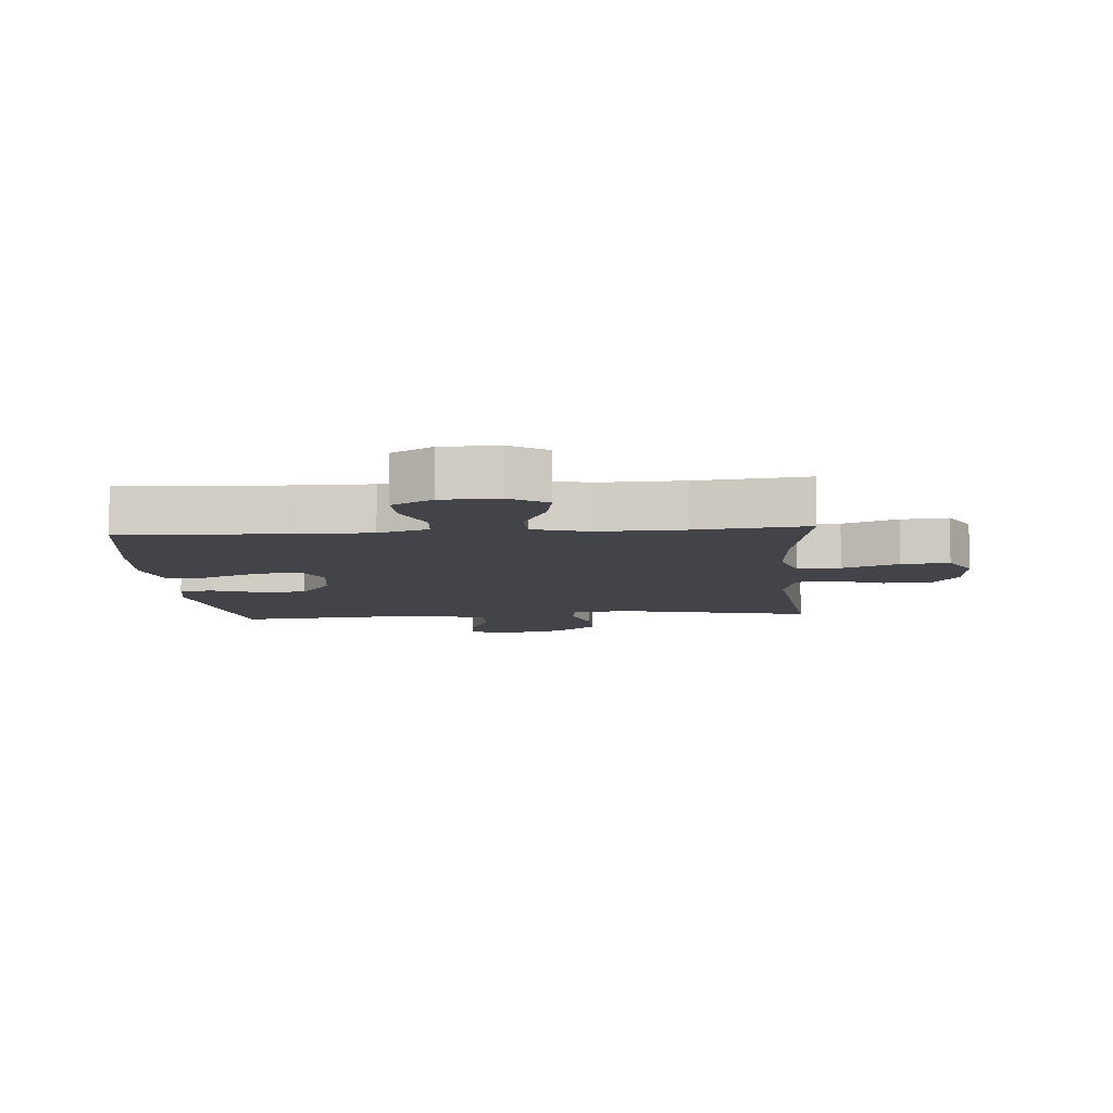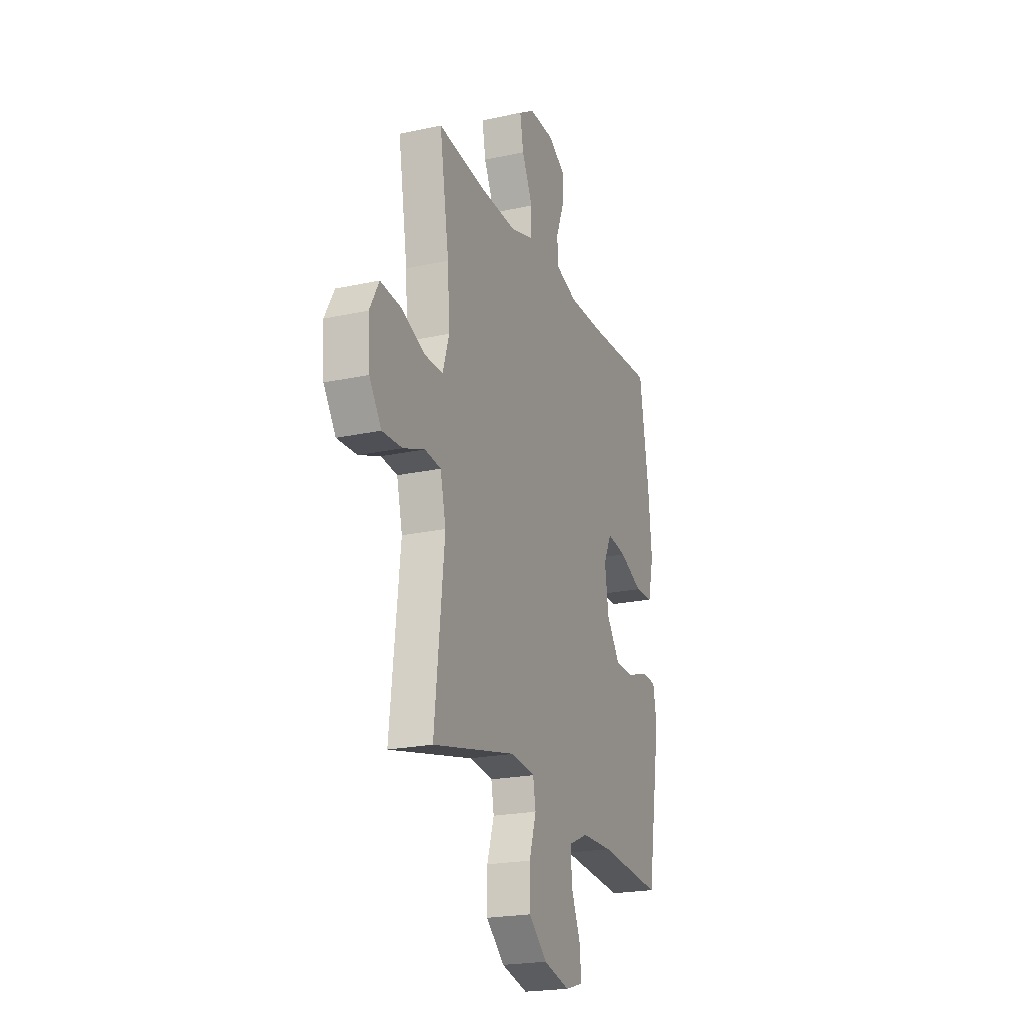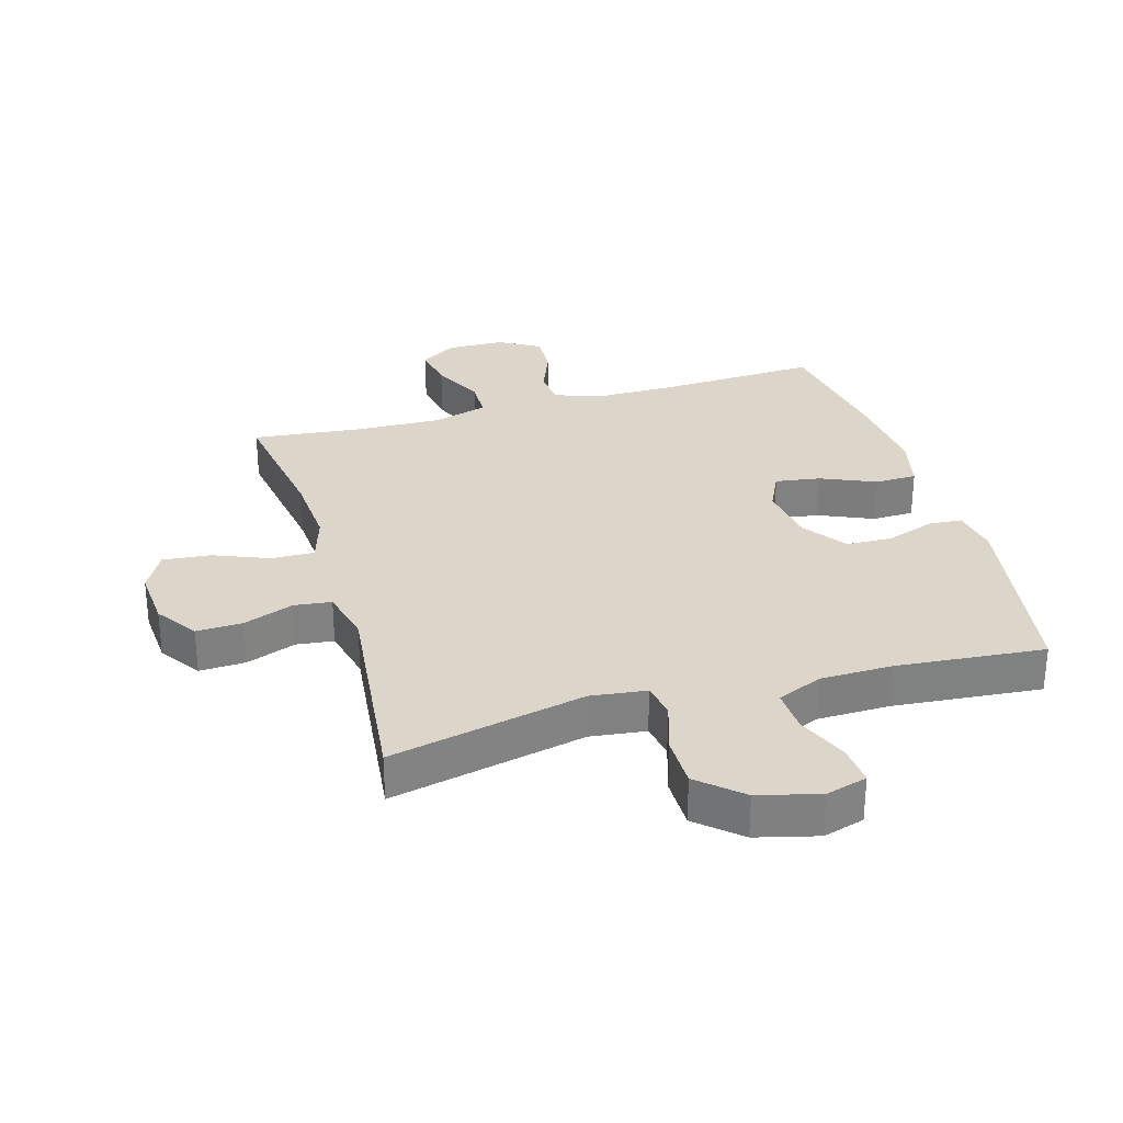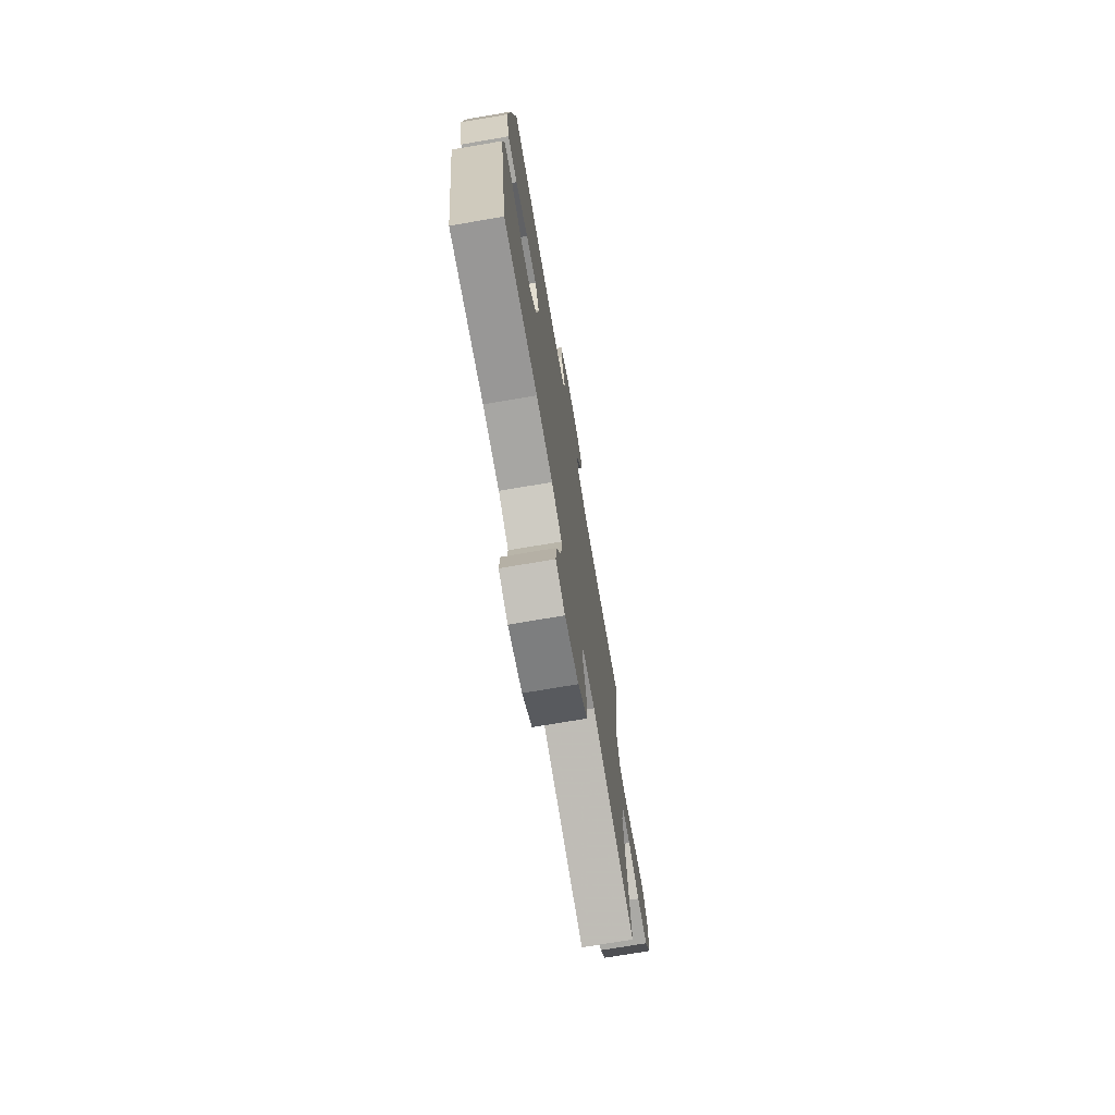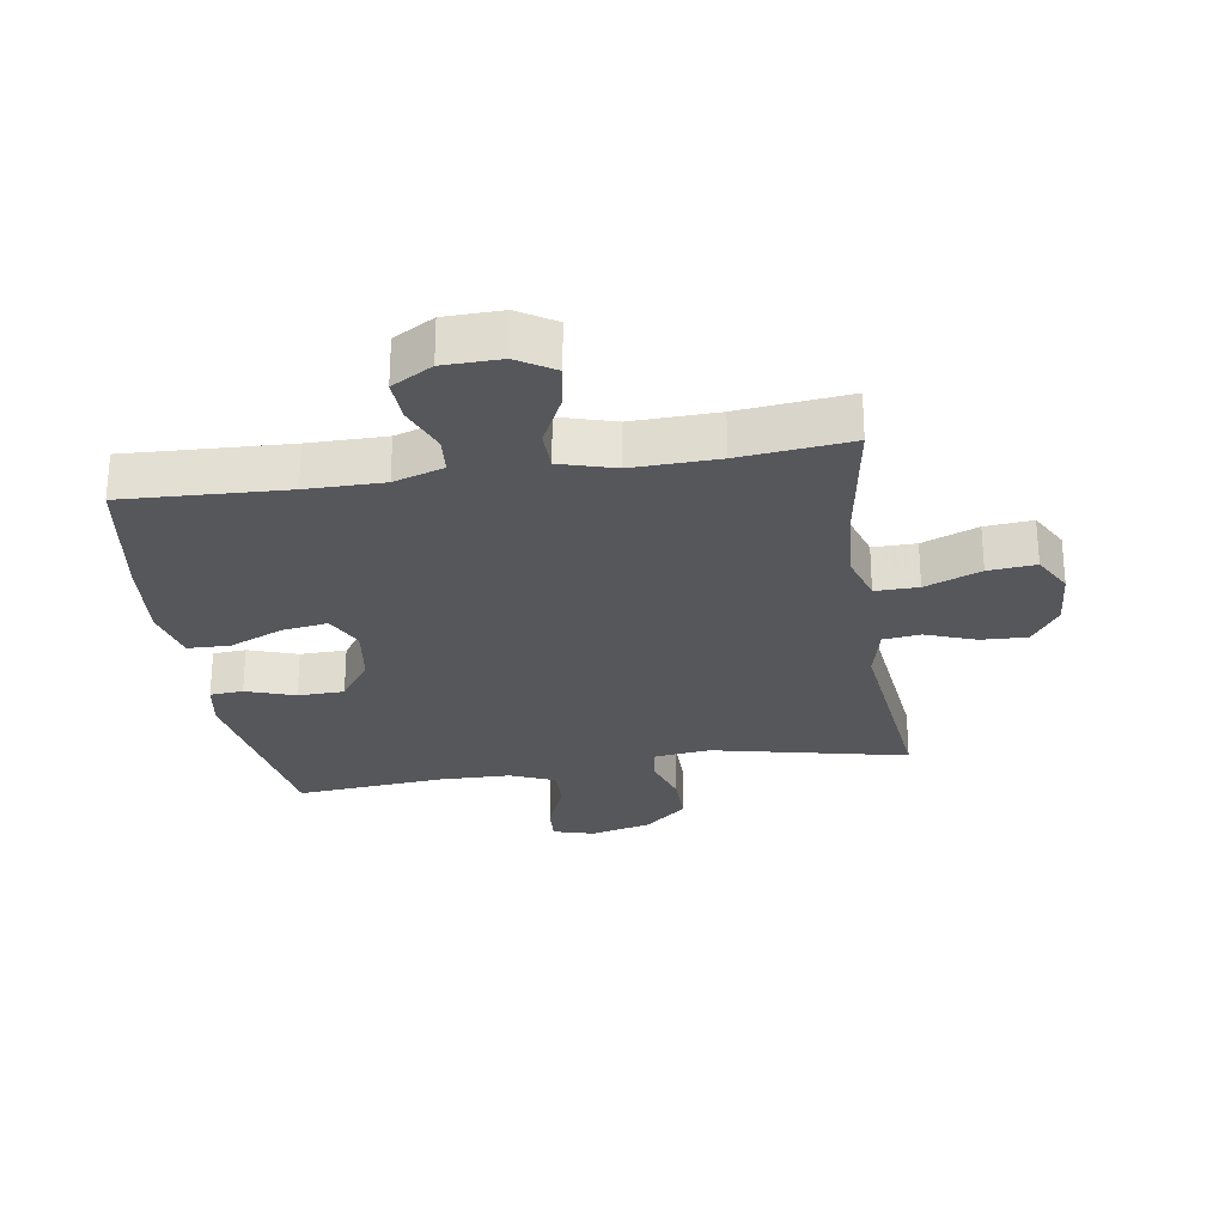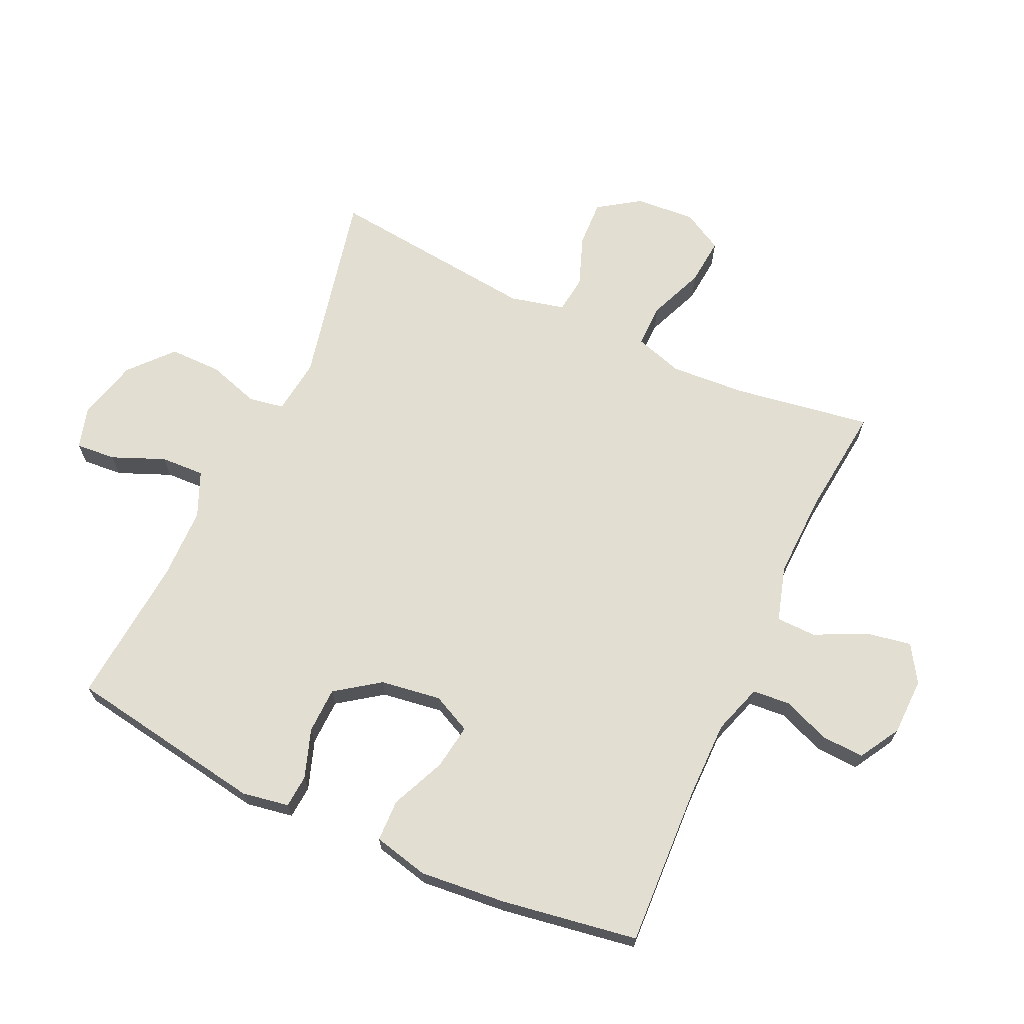
<metadata>
{"format":"obj","ext":"obj","renderer":"f3d","projection":"perspective","resolution":1024,"background":"white","views":[{"elev":-8.4,"azim":4.5,"up":"+Y"},{"elev":-21.6,"azim":111.0,"up":"+Z"},{"elev":30.1,"azim":163.8,"up":"+Y"},{"elev":-73.2,"azim":-80.3,"up":"+Z"},{"elev":-26.9,"azim":8.9,"up":"+Y"},{"elev":68.0,"azim":-65.2,"up":"+Y"}]}
</metadata>
<code>
v 0.5 0.07 -0.5
v 0.187 0.07 -0.431
v 0.098 0.07 -0.442
v 0.088 0.07 -0.498
v 0.114 0.07 -0.581
v 0.114 0.07 -0.664
v 0.046 0.07 -0.724
v -0.052 0.07 -0.749
v -0.118 0.07 -0.73
v -0.113 0.07 -0.666
v -0.078 0.07 -0.582
v -0.075 0.07 -0.512
v -0.147 0.07 -0.481
v -0.263 0.07 -0.479
v -0.5 0.07 -0.5
v -0.552 0.07 -0.181
v -0.539 0.07 -0.106
v -0.486 0.07 -0.102
v -0.408 0.07 -0.129
v -0.334 0.07 -0.127
v -0.284 0.07 -0.057
v -0.27 0.07 0.04
v -0.3 0.07 0.102
v -0.373 0.07 0.091
v -0.46 0.07 0.053
v -0.527 0.07 0.055
v -0.548 0.07 0.144
v -0.535 0.07 0.282
v -0.5 0.07 0.5
v -0.241 0.07 0.488
v -0.118 0.07 0.488
v -0.038 0.07 0.514
v -0.033 0.07 0.574
v -0.063 0.07 0.65
v -0.066 0.07 0.718
v -0.001 0.07 0.756
v 0.091 0.07 0.758
v 0.15 0.07 0.721
v 0.137 0.07 0.65
v 0.097 0.07 0.567
v 0.098 0.07 0.503
v 0.186 0.07 0.477
v 0.323 0.07 0.481
v 0.5 0.07 0.5
v 0.465 0.07 0.28
v 0.457 0.07 0.159
v 0.481 0.07 0.082
v 0.55 0.07 0.083
v 0.639 0.07 0.119
v 0.715 0.07 0.126
v 0.75 0.07 0.062
v 0.743 0.07 -0.034
v 0.698 0.07 -0.1
v 0.624 0.07 -0.097
v 0.544 0.07 -0.067
v 0.484 0.07 -0.074
v 0.463 0.07 -0.162
v 0.5 0 -0.5
v 0.187 0 -0.431
v 0.098 0 -0.442
v 0.088 0 -0.498
v 0.114 0 -0.581
v 0.114 0 -0.664
v 0.046 0 -0.724
v -0.052 0 -0.749
v -0.118 0 -0.73
v -0.113 0 -0.666
v -0.078 0 -0.582
v -0.075 0 -0.512
v -0.147 0 -0.481
v -0.263 0 -0.479
v -0.5 0 -0.5
v -0.552 0 -0.181
v -0.539 0 -0.106
v -0.486 0 -0.102
v -0.408 0 -0.129
v -0.334 0 -0.127
v -0.284 0 -0.057
v -0.27 0 0.04
v -0.3 0 0.102
v -0.373 0 0.091
v -0.46 0 0.053
v -0.527 0 0.055
v -0.548 0 0.144
v -0.535 0 0.282
v -0.5 0 0.5
v -0.241 0 0.488
v -0.118 0 0.488
v -0.038 0 0.514
v -0.033 0 0.574
v -0.063 0 0.65
v -0.066 0 0.718
v -0.001 0 0.756
v 0.091 0 0.758
v 0.15 0 0.721
v 0.137 0 0.65
v 0.097 0 0.567
v 0.098 0 0.503
v 0.186 0 0.477
v 0.323 0 0.481
v 0.5 0 0.5
v 0.465 0 0.28
v 0.457 0 0.159
v 0.481 0 0.082
v 0.55 0 0.083
v 0.639 0 0.119
v 0.715 0 0.126
v 0.75 0 0.062
v 0.743 0 -0.034
v 0.698 0 -0.1
v 0.624 0 -0.097
v 0.544 0 -0.067
v 0.484 0 -0.074
v 0.463 0 -0.162
f 53 54 55
f 52 53 55
f 51 52 55
f 50 51 55
f 49 50 55
f 48 49 55
f 47 48 55 56
f 46 47 56 57
f 43 44 45
f 42 43 45 46
f 41 42 46 57
f 38 39 40
f 37 38 40
f 36 37 40
f 35 36 40
f 34 35 40
f 33 34 40
f 32 33 40 41
f 57 1 2
f 41 57 2
f 32 41 2
f 31 32 2
f 28 29 30
f 27 28 30
f 26 27 30
f 25 26 30
f 24 25 30
f 23 24 30 31
f 17 18 19
f 16 17 19
f 15 16 19
f 14 15 19
f 13 14 19 20
f 12 13 20 21
f 9 10 11
f 8 9 11
f 7 8 11
f 6 7 11
f 5 6 11
f 4 5 11
f 3 4 11 12
f 31 2 3
f 23 31 3
f 22 23 3
f 3 12 21 22
f 112 111 110
f 112 110 109
f 112 109 108
f 112 108 107
f 112 107 106
f 112 106 105
f 113 112 105 104
f 114 113 104 103
f 102 101 100
f 103 102 100 99
f 114 103 99 98
f 97 96 95
f 97 95 94
f 97 94 93
f 97 93 92
f 97 92 91
f 97 91 90
f 98 97 90 89
f 59 58 114
f 59 114 98
f 59 98 89
f 59 89 88
f 87 86 85
f 87 85 84
f 87 84 83
f 87 83 82
f 87 82 81
f 88 87 81 80
f 76 75 74
f 76 74 73
f 76 73 72
f 76 72 71
f 77 76 71 70
f 78 77 70 69
f 68 67 66
f 68 66 65
f 68 65 64
f 68 64 63
f 68 63 62
f 68 62 61
f 69 68 61 60
f 60 59 88
f 60 88 80
f 60 80 79
f 79 78 69 60
f 1 58 59 2
f 2 59 60 3
f 3 60 61 4
f 4 61 62 5
f 5 62 63 6
f 6 63 64 7
f 7 64 65 8
f 8 65 66 9
f 9 66 67 10
f 10 67 68 11
f 11 68 69 12
f 12 69 70 13
f 13 70 71 14
f 14 71 72 15
f 15 72 73 16
f 16 73 74 17
f 17 74 75 18
f 18 75 76 19
f 19 76 77 20
f 20 77 78 21
f 21 78 79 22
f 22 79 80 23
f 23 80 81 24
f 24 81 82 25
f 25 82 83 26
f 26 83 84 27
f 27 84 85 28
f 28 85 86 29
f 29 86 87 30
f 30 87 88 31
f 31 88 89 32
f 32 89 90 33
f 33 90 91 34
f 34 91 92 35
f 35 92 93 36
f 36 93 94 37
f 37 94 95 38
f 38 95 96 39
f 39 96 97 40
f 40 97 98 41
f 41 98 99 42
f 42 99 100 43
f 43 100 101 44
f 44 101 102 45
f 45 102 103 46
f 46 103 104 47
f 47 104 105 48
f 48 105 106 49
f 49 106 107 50
f 50 107 108 51
f 51 108 109 52
f 52 109 110 53
f 53 110 111 54
f 54 111 112 55
f 55 112 113 56
f 56 113 114 57
f 57 114 58 1

</code>
